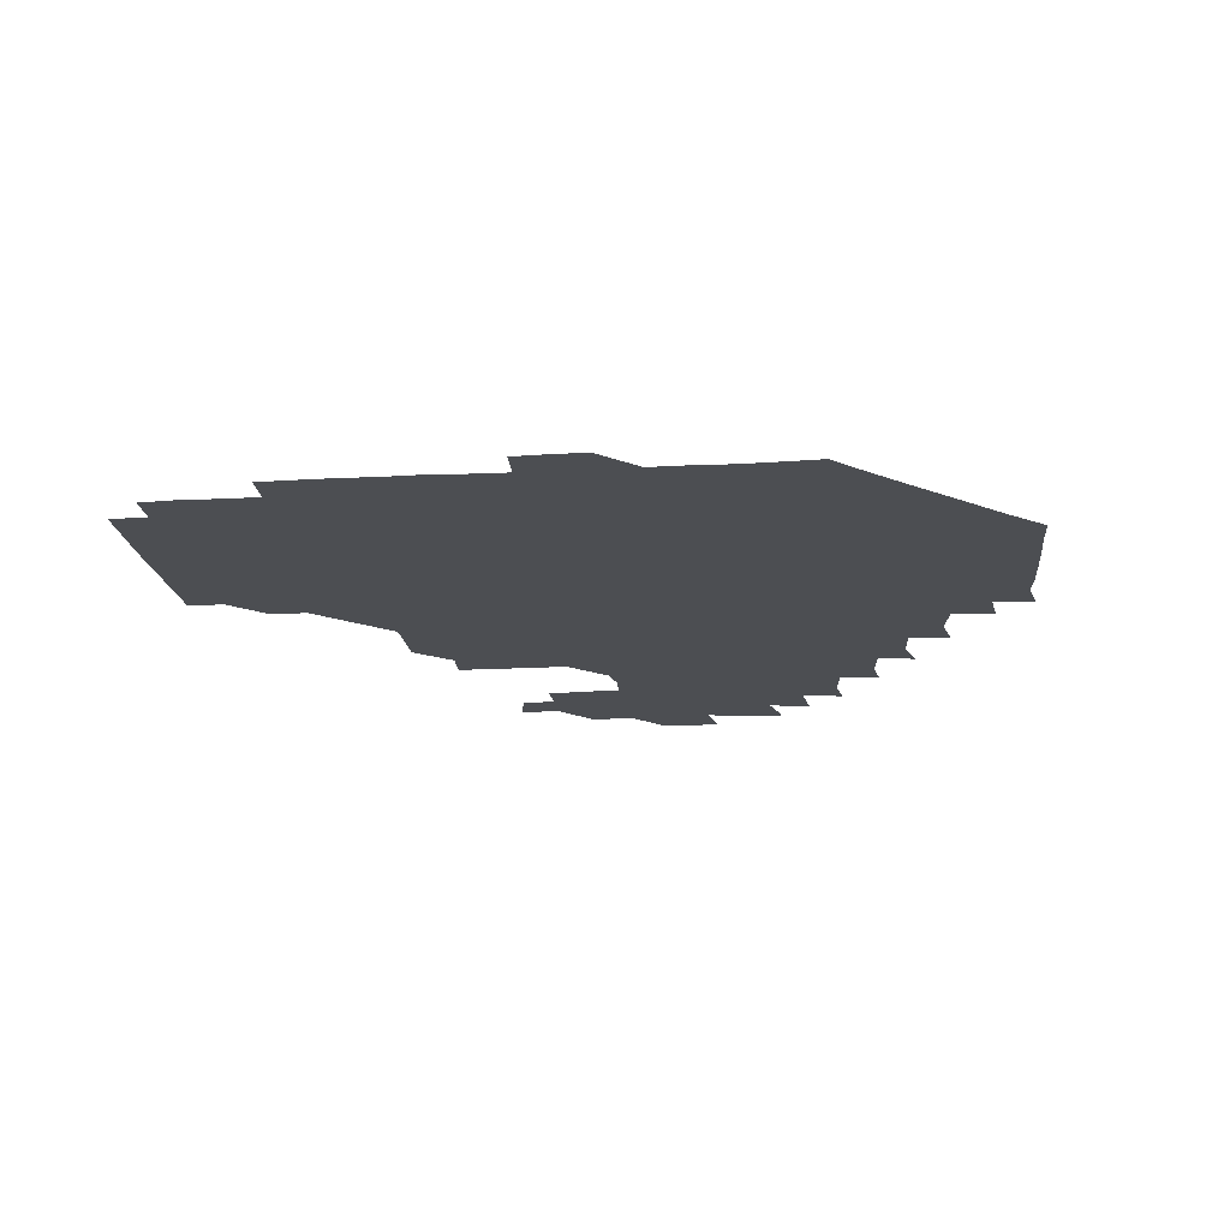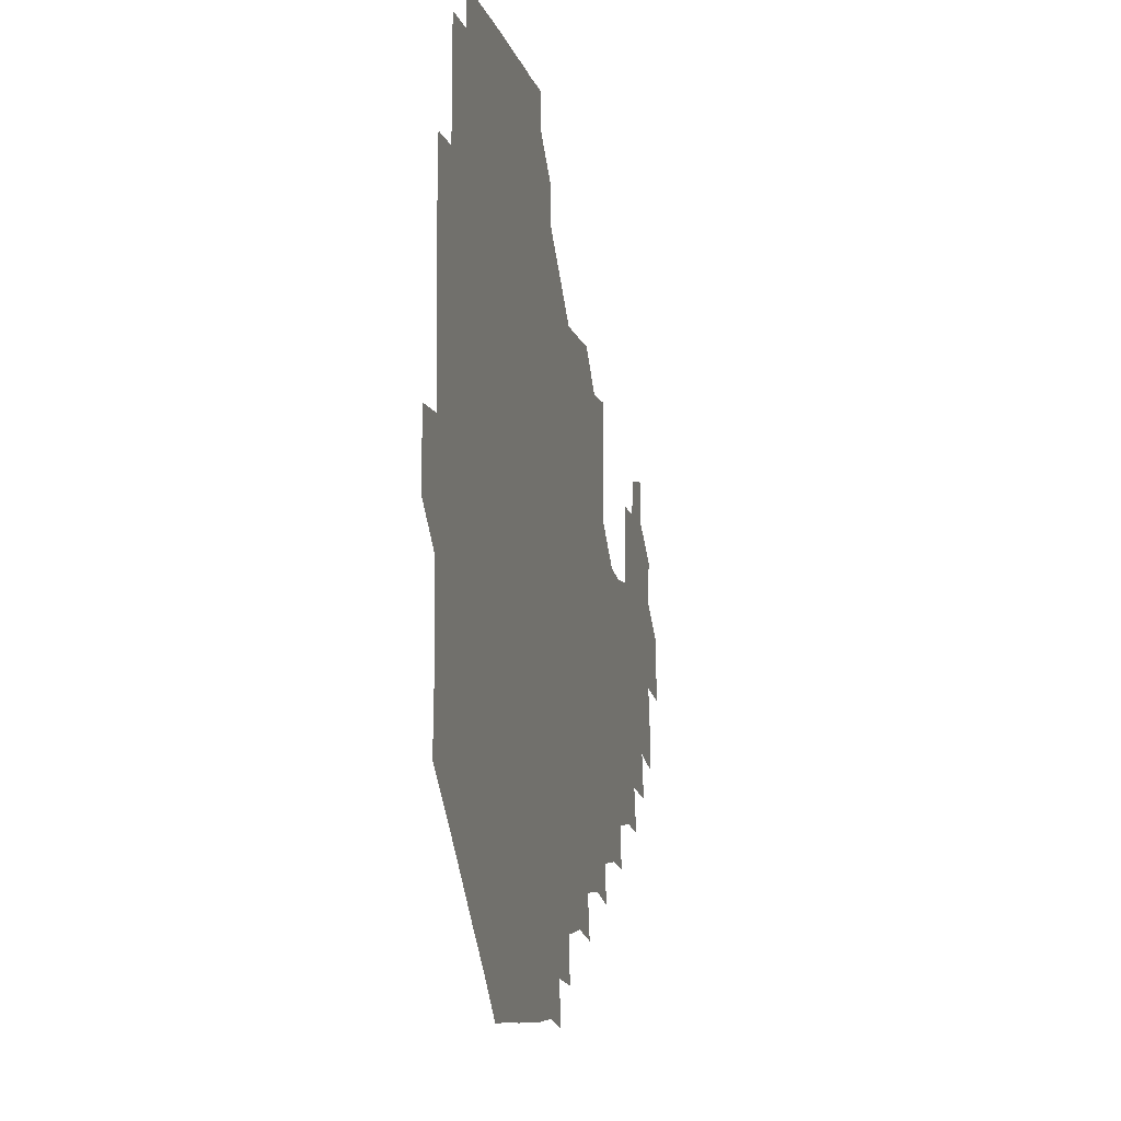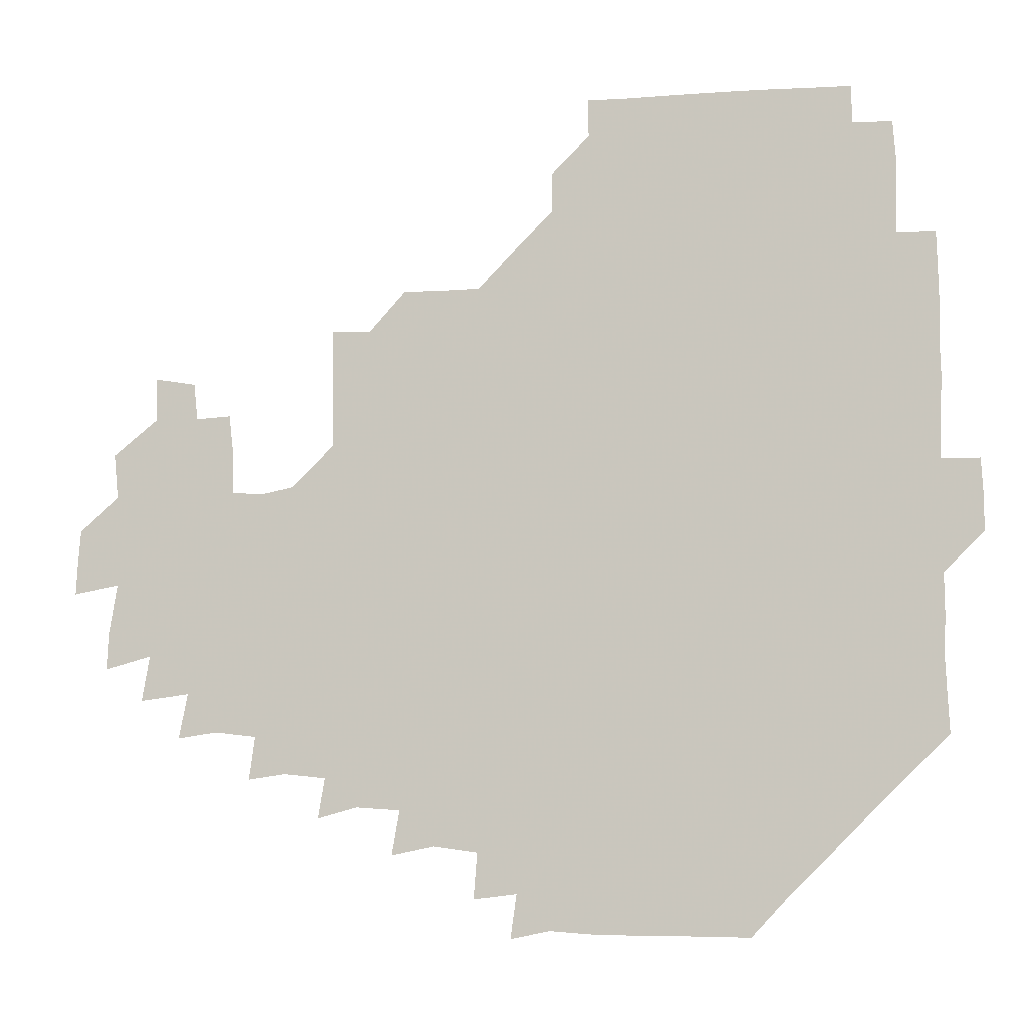
<metadata>
{"format":"obj","ext":"obj","renderer":"f3d","projection":"perspective","resolution":1024,"background":"white","views":[{"elev":-16.8,"azim":-83.6,"up":"+Z"},{"elev":-10.3,"azim":-77.1,"up":"+Y"},{"elev":-8.3,"azim":-167.5,"up":"+Y"}]}
</metadata>
<code>
v 194.5 256.9 0
v 194.6 271 0
v 195.3 284.8 0
v 209.2 180.1 0
v 209.9 194.2 0
v 210.6 209.6 0
v 210 225.3 0
v 210.1 241.2 0
v 210.3 256.1 0
v 210.7 270.8 0
v 210.3 285.2 0
v 209.9 300.8 0
v 209.1 316.2 0
v 209.5 331.1 0
v 209.1 346.3 0
v 209.4 360.9 0
v 209.8 374.2 0
v 224 166.2 0
v 224.9 180.7 0
v 226.1 195.9 0
v 226.3 210.9 0
v 227.5 226.3 0
v 227.6 241.1 0
v 226.4 256.1 0
v 226.6 271 0
v 226.5 285.9 0
v 226.3 300.9 0
v 226.4 315.9 0
v 225.9 331 0
v 226 345.9 0
v 226.2 360.4 0
v 225 374.5 0
v 225 389.9 0
v 224.6 405.1 0
v 225.7 419.3 0
v 239.3 151.2 0
v 239.5 165.9 0
v 240.8 181 0
v 240.9 196 0
v 241.2 211 0
v 241.4 226 0
v 242.8 241.2 0
v 241.6 256.1 0
v 241.1 271 0
v 241.1 286 0
v 242.1 300.9 0
v 241.3 316 0
v 241.1 331 0
v 241.6 346 0
v 241.6 360.9 0
v 241.1 375.9 0
v 241.2 390.8 0
v 241.2 405.6 0
v 241.3 419.7 0
v 241.2 434.6 0
v 254.9 135.4 0
v 256 151.2 0
v 256.2 166.3 0
v 256.2 181.2 0
v 256.5 196.2 0
v 256.3 211.1 0
v 256.3 226.1 0
v 256.8 241.1 0
v 256.6 256 0
v 256.3 271 0
v 256.4 286 0
v 256.1 301.1 0
v 256.1 316.1 0
v 256.6 331.1 0
v 256.5 346.1 0
v 256.7 361 0
v 256.3 376.1 0
v 256.2 391.1 0
v 256.4 406 0
v 256.6 420.7 0
v 257 434.9 0
v 270.9 119.7 0
v 272 136.8 0
v 271.8 151.6 0
v 271.4 166.3 0
v 271.7 181.4 0
v 271.3 196.2 0
v 271.5 211.2 0
v 271.4 226.1 0
v 271.5 241 0
v 271.2 256 0
v 271 271 0
v 270.8 286.1 0
v 271 301.1 0
v 271 316.1 0
v 271.4 331.1 0
v 271.2 346.1 0
v 270.8 361.1 0
v 271.3 376.2 0
v 271 391.1 0
v 271.7 406.1 0
v 271.3 420.9 0
v 272.2 435.4 0
v 285.3 104.3 0
v 286.6 121.8 0
v 286.8 137 0
v 286.5 151.5 0
v 286.8 166.7 0
v 286.5 181.4 0
v 286.5 196.3 0
v 286.4 211.2 0
v 286.6 226.1 0
v 286.2 241 0
v 286.1 255.9 0
v 285.8 271.1 0
v 286.2 286 0
v 286 301.1 0
v 286 316.1 0
v 286.1 331.1 0
v 286 346.2 0
v 286.2 361.2 0
v 286 376.2 0
v 286.3 391.3 0
v 286.1 406.2 0
v 286.5 421.1 0
v 286.8 435.7 0
v 300.3 104.7 0
v 301.5 122.5 0
v 301.5 137.1 0
v 301.3 151.6 0
v 301.4 166.6 0
v 301.5 181.5 0
v 301 196.1 0
v 301.6 211.3 0
v 301.9 226.1 0
v 301.3 240.9 0
v 301 256 0
v 300.9 271 0
v 301 286 0
v 300.9 301.1 0
v 301.1 316.1 0
v 300.9 331.1 0
v 301 346.2 0
v 301.1 361.2 0
v 300.9 376.2 0
v 301.1 391.3 0
v 300.8 406.1 0
v 301.3 421.1 0
v 301.7 435.8 0
v 316 104.6 0
v 316.1 122.2 0
v 316.1 137 0
v 316.2 151.8 0
v 316.3 166.8 0
v 316.3 181.6 0
v 316.3 196.4 0
v 316.4 211.4 0
v 316.7 226.2 0
v 316.4 240.8 0
v 316.2 255.8 0
v 315.9 271 0
v 315.9 286.1 0
v 315.9 301.1 0
v 315.9 316.1 0
v 315.9 331.1 0
v 315.9 346.1 0
v 315.9 361.2 0
v 315.8 376.1 0
v 315.9 391.3 0
v 316 406.3 0
v 316.1 421.1 0
v 316.5 435.8 0
v 331.9 104.9 0
v 331 122 0
v 330.9 136.7 0
v 330.9 151.8 0
v 331 167 0
v 331 181.5 0
v 331.1 196.4 0
v 331.1 211.2 0
v 331.3 226.2 0
v 331.2 240.9 0
v 331.2 255.6 0
v 330.9 270.9 0
v 330.8 286.5 0
v 330.8 301.2 0
v 330.9 316.1 0
v 330.9 331.2 0
v 330.9 346.2 0
v 330.8 361.2 0
v 330.9 376.2 0
v 330.8 391.3 0
v 331 406.2 0
v 331.1 421.1 0
v 331.4 435.7 0
v 347.7 105.2 0
v 346.1 121.9 0
v 345.8 137 0
v 345.8 151.5 0
v 345.7 166.8 0
v 345.8 181.6 0
v 345.9 196.4 0
v 345.9 211.4 0
v 346 226.2 0
v 346.1 240.9 0
v 346 255.7 0
v 345.9 270.9 0
v 345.7 286.4 0
v 345.8 301.2 0
v 345.8 316.2 0
v 346 331.1 0
v 345.8 346.2 0
v 345.9 361.2 0
v 346 376.2 0
v 346 391.2 0
v 345.8 406.3 0
v 346.3 421.2 0
v 346.5 436.1 0
v 363.1 106.4 0
v 361.1 121.9 0
v 360.6 137.2 0
v 360.6 151.8 0
v 360.4 167.1 0
v 360.7 181.3 0
v 360.7 196.4 0
v 360.7 211.4 0
v 360.7 226.4 0
v 360.8 241 0
v 360.9 255.7 0
v 360.9 270.9 0
v 360.9 286 0
v 360.8 301.1 0
v 360.9 316 0
v 361 331.2 0
v 360.9 346.1 0
v 361 361.1 0
v 361.1 376.1 0
v 361.3 391.1 0
v 361.5 406.2 0
v 378.4 103.2 0
v 376 120.4 0
v 375.1 137.7 0
v 375.2 152.2 0
v 375.2 166.9 0
v 375.1 182.1 0
v 375.5 196.4 0
v 375.4 211.7 0
v 375.4 226.4 0
v 375.4 241.1 0
v 375.7 255.8 0
v 375.8 270.8 0
v 375.9 285.8 0
v 375.9 300.7 0
v 375.9 315.9 0
v 375.9 331.1 0
v 376 346.1 0
v 376.1 361 0
v 376.5 376 0
v 393 118.3 0
v 391.6 136.3 0
v 389.5 152.8 0
v 389.5 167.3 0
v 389.9 181.9 0
v 389.8 197 0
v 389.6 212.1 0
v 389.7 226.6 0
v 389.9 241.2 0
v 390.2 255.8 0
v 390.4 270.7 0
v 390.5 285.5 0
v 390.7 300.7 0
v 390.8 315.8 0
v 390.9 331 0
v 391 345.9 0
v 391.5 360.7 0
v 409.1 138.7 0
v 405.8 153.2 0
v 405 167 0
v 405.2 181.6 0
v 404.6 196.9 0
v 404.5 211.8 0
v 405.3 226.3 0
v 405 241.2 0
v 404.8 256 0
v 405.1 270.8 0
v 405.4 285.7 0
v 405.4 300.6 0
v 405.7 315.8 0
v 405.6 330.7 0
v 405.8 345.6 0
v 406.9 360.7 0
v 426.1 135.2 0
v 423.1 152.8 0
v 419.9 167.4 0
v 420.5 181.3 0
v 419.7 196.7 0
v 418.6 212.2 0
v 419.5 226.4 0
v 419.7 241.2 0
v 420.1 256.1 0
v 420.1 270.9 0
v 419.9 285.7 0
v 419.9 300.5 0
v 420.5 315.7 0
v 420.3 330.5 0
v 420.8 345.5 0
v 422.4 361 0
v 440.6 154 0
v 437.8 167 0
v 436.8 181.1 0
v 435.8 196.4 0
v 433.6 212.4 0
v 433.5 226.8 0
v 433.7 241.4 0
v 434.7 256.1 0
v 434.7 270.9 0
v 434.3 285.7 0
v 435.1 300.3 0
v 435.5 315.6 0
v 435.7 330.7 0
v 436.8 345.3 0
v 456.3 149.8 0
v 453.7 165.5 0
v 451.8 180.8 0
v 451.8 195.4 0
v 450 211.7 0
v 448.8 226.8 0
v 449 241.3 0
v 449.7 256.2 0
v 449.3 271 0
v 450.4 285.4 0
v 452 298.8 0
v 452.2 316.3 0
v 452.3 332 0
v 452.2 346 0
v 470.4 167.3 0
v 467.3 181.8 0
v 465.8 196.6 0
v 465.8 211.1 0
v 464.1 226.7 0
v 463.6 241.3 0
v 465 255.4 0
v 466.1 269.7 0
v 468.6 282.6 0
v 485.3 165.2 0
v 482.9 182.1 0
v 480.6 197.4 0
v 478.5 213.1 0
v 477.8 227.4 0
v 477.3 241.8 0
v 477.6 255.2 0
v 478.5 268.4 0
v 481.3 280.2 0
v 499.5 184.1 0
v 496.5 198.2 0
v 495.1 212.9 0
v 493.4 227.2 0
v 493.2 241.5 0
v 492.8 255.4 0
v 493 268.3 0
v 493.8 281.1 0
v 494.1 297 0
v 496 312.8 0
v 515.1 181.9 0
v 511.6 199.6 0
v 511.4 213 0
v 509.1 227.1 0
v 508.5 241.2 0
v 508.7 255.9 0
v 509.1 270.6 0
v 508.6 284.7 0
v 508.8 298.5 0
v 509.8 312.2 0
v 511.3 326.6 0
v 531.2 197.2 0
v 528.1 215.1 0
v 526.6 227.7 0
v 525.5 241.8 0
v 525 255.9 0
v 524.8 270.3 0
v 524.8 284.9 0
v 526.6 299.3 0
v 527.4 312.4 0
v 527.8 329.5 0
v 546.6 210.2 0
v 546 224.6 0
v 542.7 244.4 0
v 542.1 255.9 0
v 542.1 268.6 0
v 543.5 280.7 0
v 545.2 298.3 0
v 561.1 241.2 0
v 560.4 253.8 0
v 559.4 267.2 0
f 8 9 1
f 1 9 2
f 9 10 2
f 2 10 3
f 10 11 3
f 18 19 4
f 4 19 5
f 19 20 5
f 5 20 6
f 20 21 6
f 6 21 7
f 21 22 7
f 7 22 8
f 22 23 8
f 8 23 9
f 23 24 9
f 9 24 10
f 24 25 10
f 10 25 11
f 25 26 11
f 11 26 12
f 26 27 12
f 12 27 13
f 27 28 13
f 13 28 14
f 28 29 14
f 14 29 15
f 29 30 15
f 15 30 16
f 30 31 16
f 16 31 17
f 31 32 17
f 36 37 18
f 18 37 19
f 37 38 19
f 19 38 20
f 38 39 20
f 20 39 21
f 39 40 21
f 21 40 22
f 40 41 22
f 22 41 23
f 41 42 23
f 23 42 24
f 42 43 24
f 24 43 25
f 43 44 25
f 25 44 26
f 44 45 26
f 26 45 27
f 45 46 27
f 27 46 28
f 46 47 28
f 28 47 29
f 47 48 29
f 29 48 30
f 48 49 30
f 30 49 31
f 49 50 31
f 31 50 32
f 50 51 32
f 32 51 33
f 51 52 33
f 33 52 34
f 52 53 34
f 34 53 35
f 53 54 35
f 56 57 36
f 36 57 37
f 57 58 37
f 37 58 38
f 58 59 38
f 38 59 39
f 59 60 39
f 39 60 40
f 60 61 40
f 40 61 41
f 61 62 41
f 41 62 42
f 62 63 42
f 42 63 43
f 63 64 43
f 43 64 44
f 64 65 44
f 44 65 45
f 65 66 45
f 45 66 46
f 66 67 46
f 46 67 47
f 67 68 47
f 47 68 48
f 68 69 48
f 48 69 49
f 69 70 49
f 49 70 50
f 70 71 50
f 50 71 51
f 71 72 51
f 51 72 52
f 72 73 52
f 52 73 53
f 73 74 53
f 53 74 54
f 74 75 54
f 54 75 55
f 75 76 55
f 77 78 56
f 56 78 57
f 78 79 57
f 57 79 58
f 79 80 58
f 58 80 59
f 80 81 59
f 59 81 60
f 81 82 60
f 60 82 61
f 82 83 61
f 61 83 62
f 83 84 62
f 62 84 63
f 84 85 63
f 63 85 64
f 85 86 64
f 64 86 65
f 86 87 65
f 65 87 66
f 87 88 66
f 66 88 67
f 88 89 67
f 67 89 68
f 89 90 68
f 68 90 69
f 90 91 69
f 69 91 70
f 91 92 70
f 70 92 71
f 92 93 71
f 71 93 72
f 93 94 72
f 72 94 73
f 94 95 73
f 73 95 74
f 95 96 74
f 74 96 75
f 96 97 75
f 75 97 76
f 97 98 76
f 99 100 77
f 77 100 78
f 100 101 78
f 78 101 79
f 101 102 79
f 79 102 80
f 102 103 80
f 80 103 81
f 103 104 81
f 81 104 82
f 104 105 82
f 82 105 83
f 105 106 83
f 83 106 84
f 106 107 84
f 84 107 85
f 107 108 85
f 85 108 86
f 108 109 86
f 86 109 87
f 109 110 87
f 87 110 88
f 110 111 88
f 88 111 89
f 111 112 89
f 89 112 90
f 112 113 90
f 90 113 91
f 113 114 91
f 91 114 92
f 114 115 92
f 92 115 93
f 115 116 93
f 93 116 94
f 116 117 94
f 94 117 95
f 117 118 95
f 95 118 96
f 118 119 96
f 96 119 97
f 119 120 97
f 97 120 98
f 120 121 98
f 99 122 100
f 122 123 100
f 100 123 101
f 123 124 101
f 101 124 102
f 124 125 102
f 102 125 103
f 125 126 103
f 103 126 104
f 126 127 104
f 104 127 105
f 127 128 105
f 105 128 106
f 128 129 106
f 106 129 107
f 129 130 107
f 107 130 108
f 130 131 108
f 108 131 109
f 131 132 109
f 109 132 110
f 132 133 110
f 110 133 111
f 133 134 111
f 111 134 112
f 134 135 112
f 112 135 113
f 135 136 113
f 113 136 114
f 136 137 114
f 114 137 115
f 137 138 115
f 115 138 116
f 138 139 116
f 116 139 117
f 139 140 117
f 117 140 118
f 140 141 118
f 118 141 119
f 141 142 119
f 119 142 120
f 142 143 120
f 120 143 121
f 143 144 121
f 122 145 123
f 145 146 123
f 123 146 124
f 146 147 124
f 124 147 125
f 147 148 125
f 125 148 126
f 148 149 126
f 126 149 127
f 149 150 127
f 127 150 128
f 150 151 128
f 128 151 129
f 151 152 129
f 129 152 130
f 152 153 130
f 130 153 131
f 153 154 131
f 131 154 132
f 154 155 132
f 132 155 133
f 155 156 133
f 133 156 134
f 156 157 134
f 134 157 135
f 157 158 135
f 135 158 136
f 158 159 136
f 136 159 137
f 159 160 137
f 137 160 138
f 160 161 138
f 138 161 139
f 161 162 139
f 139 162 140
f 162 163 140
f 140 163 141
f 163 164 141
f 141 164 142
f 164 165 142
f 142 165 143
f 165 166 143
f 143 166 144
f 166 167 144
f 145 168 146
f 168 169 146
f 146 169 147
f 169 170 147
f 147 170 148
f 170 171 148
f 148 171 149
f 171 172 149
f 149 172 150
f 172 173 150
f 150 173 151
f 173 174 151
f 151 174 152
f 174 175 152
f 152 175 153
f 175 176 153
f 153 176 154
f 176 177 154
f 154 177 155
f 177 178 155
f 155 178 156
f 178 179 156
f 156 179 157
f 179 180 157
f 157 180 158
f 180 181 158
f 158 181 159
f 181 182 159
f 159 182 160
f 182 183 160
f 160 183 161
f 183 184 161
f 161 184 162
f 184 185 162
f 162 185 163
f 185 186 163
f 163 186 164
f 186 187 164
f 164 187 165
f 187 188 165
f 165 188 166
f 188 189 166
f 166 189 167
f 189 190 167
f 168 191 169
f 191 192 169
f 169 192 170
f 192 193 170
f 170 193 171
f 193 194 171
f 171 194 172
f 194 195 172
f 172 195 173
f 195 196 173
f 173 196 174
f 196 197 174
f 174 197 175
f 197 198 175
f 175 198 176
f 198 199 176
f 176 199 177
f 199 200 177
f 177 200 178
f 200 201 178
f 178 201 179
f 201 202 179
f 179 202 180
f 202 203 180
f 180 203 181
f 203 204 181
f 181 204 182
f 204 205 182
f 182 205 183
f 205 206 183
f 183 206 184
f 206 207 184
f 184 207 185
f 207 208 185
f 185 208 186
f 208 209 186
f 186 209 187
f 209 210 187
f 187 210 188
f 210 211 188
f 188 211 189
f 211 212 189
f 189 212 190
f 212 213 190
f 191 214 192
f 214 215 192
f 192 215 193
f 215 216 193
f 193 216 194
f 216 217 194
f 194 217 195
f 217 218 195
f 195 218 196
f 218 219 196
f 196 219 197
f 219 220 197
f 197 220 198
f 220 221 198
f 198 221 199
f 221 222 199
f 199 222 200
f 222 223 200
f 200 223 201
f 223 224 201
f 201 224 202
f 224 225 202
f 202 225 203
f 225 226 203
f 203 226 204
f 226 227 204
f 204 227 205
f 227 228 205
f 205 228 206
f 228 229 206
f 206 229 207
f 229 230 207
f 207 230 208
f 230 231 208
f 208 231 209
f 231 232 209
f 209 232 210
f 232 233 210
f 210 233 211
f 233 234 211
f 211 234 212
f 214 235 215
f 235 236 215
f 215 236 216
f 236 237 216
f 216 237 217
f 237 238 217
f 217 238 218
f 238 239 218
f 218 239 219
f 239 240 219
f 219 240 220
f 240 241 220
f 220 241 221
f 241 242 221
f 221 242 222
f 242 243 222
f 222 243 223
f 243 244 223
f 223 244 224
f 244 245 224
f 224 245 225
f 245 246 225
f 225 246 226
f 246 247 226
f 226 247 227
f 247 248 227
f 227 248 228
f 248 249 228
f 228 249 229
f 249 250 229
f 229 250 230
f 250 251 230
f 230 251 231
f 251 252 231
f 231 252 232
f 252 253 232
f 232 253 233
f 236 254 237
f 254 255 237
f 237 255 238
f 255 256 238
f 238 256 239
f 256 257 239
f 239 257 240
f 257 258 240
f 240 258 241
f 258 259 241
f 241 259 242
f 259 260 242
f 242 260 243
f 260 261 243
f 243 261 244
f 261 262 244
f 244 262 245
f 262 263 245
f 245 263 246
f 263 264 246
f 246 264 247
f 264 265 247
f 247 265 248
f 265 266 248
f 248 266 249
f 266 267 249
f 249 267 250
f 267 268 250
f 250 268 251
f 268 269 251
f 251 269 252
f 269 270 252
f 252 270 253
f 255 271 256
f 271 272 256
f 256 272 257
f 272 273 257
f 257 273 258
f 273 274 258
f 258 274 259
f 274 275 259
f 259 275 260
f 275 276 260
f 260 276 261
f 276 277 261
f 261 277 262
f 277 278 262
f 262 278 263
f 278 279 263
f 263 279 264
f 279 280 264
f 264 280 265
f 280 281 265
f 265 281 266
f 281 282 266
f 266 282 267
f 282 283 267
f 267 283 268
f 283 284 268
f 268 284 269
f 284 285 269
f 269 285 270
f 285 286 270
f 271 287 272
f 287 288 272
f 272 288 273
f 288 289 273
f 273 289 274
f 289 290 274
f 274 290 275
f 290 291 275
f 275 291 276
f 291 292 276
f 276 292 277
f 292 293 277
f 277 293 278
f 293 294 278
f 278 294 279
f 294 295 279
f 279 295 280
f 295 296 280
f 280 296 281
f 296 297 281
f 281 297 282
f 297 298 282
f 282 298 283
f 298 299 283
f 283 299 284
f 299 300 284
f 284 300 285
f 300 301 285
f 285 301 286
f 301 302 286
f 288 303 289
f 303 304 289
f 289 304 290
f 304 305 290
f 290 305 291
f 305 306 291
f 291 306 292
f 306 307 292
f 292 307 293
f 307 308 293
f 293 308 294
f 308 309 294
f 294 309 295
f 309 310 295
f 295 310 296
f 310 311 296
f 296 311 297
f 311 312 297
f 297 312 298
f 312 313 298
f 298 313 299
f 313 314 299
f 299 314 300
f 314 315 300
f 300 315 301
f 315 316 301
f 301 316 302
f 303 317 304
f 317 318 304
f 304 318 305
f 318 319 305
f 305 319 306
f 319 320 306
f 306 320 307
f 320 321 307
f 307 321 308
f 321 322 308
f 308 322 309
f 322 323 309
f 309 323 310
f 323 324 310
f 310 324 311
f 324 325 311
f 311 325 312
f 325 326 312
f 312 326 313
f 326 327 313
f 313 327 314
f 327 328 314
f 314 328 315
f 328 329 315
f 315 329 316
f 329 330 316
f 318 331 319
f 331 332 319
f 319 332 320
f 332 333 320
f 320 333 321
f 333 334 321
f 321 334 322
f 334 335 322
f 322 335 323
f 335 336 323
f 323 336 324
f 336 337 324
f 324 337 325
f 337 338 325
f 325 338 326
f 338 339 326
f 326 339 327
f 331 340 332
f 340 341 332
f 332 341 333
f 341 342 333
f 333 342 334
f 342 343 334
f 334 343 335
f 343 344 335
f 335 344 336
f 344 345 336
f 336 345 337
f 345 346 337
f 337 346 338
f 346 347 338
f 338 347 339
f 347 348 339
f 341 349 342
f 349 350 342
f 342 350 343
f 350 351 343
f 343 351 344
f 351 352 344
f 344 352 345
f 352 353 345
f 345 353 346
f 353 354 346
f 346 354 347
f 354 355 347
f 347 355 348
f 355 356 348
f 349 359 350
f 359 360 350
f 350 360 351
f 360 361 351
f 351 361 352
f 361 362 352
f 352 362 353
f 362 363 353
f 353 363 354
f 363 364 354
f 354 364 355
f 364 365 355
f 355 365 356
f 365 366 356
f 356 366 357
f 366 367 357
f 357 367 358
f 367 368 358
f 360 370 361
f 370 371 361
f 361 371 362
f 371 372 362
f 362 372 363
f 372 373 363
f 363 373 364
f 373 374 364
f 364 374 365
f 374 375 365
f 365 375 366
f 375 376 366
f 366 376 367
f 376 377 367
f 367 377 368
f 377 378 368
f 368 378 369
f 378 379 369
f 371 380 372
f 380 381 372
f 372 381 373
f 381 382 373
f 373 382 374
f 382 383 374
f 374 383 375
f 383 384 375
f 375 384 376
f 384 385 376
f 376 385 377
f 385 386 377
f 377 386 378
f 382 387 383
f 387 388 383
f 383 388 384
f 388 389 384
f 384 389 385

</code>
